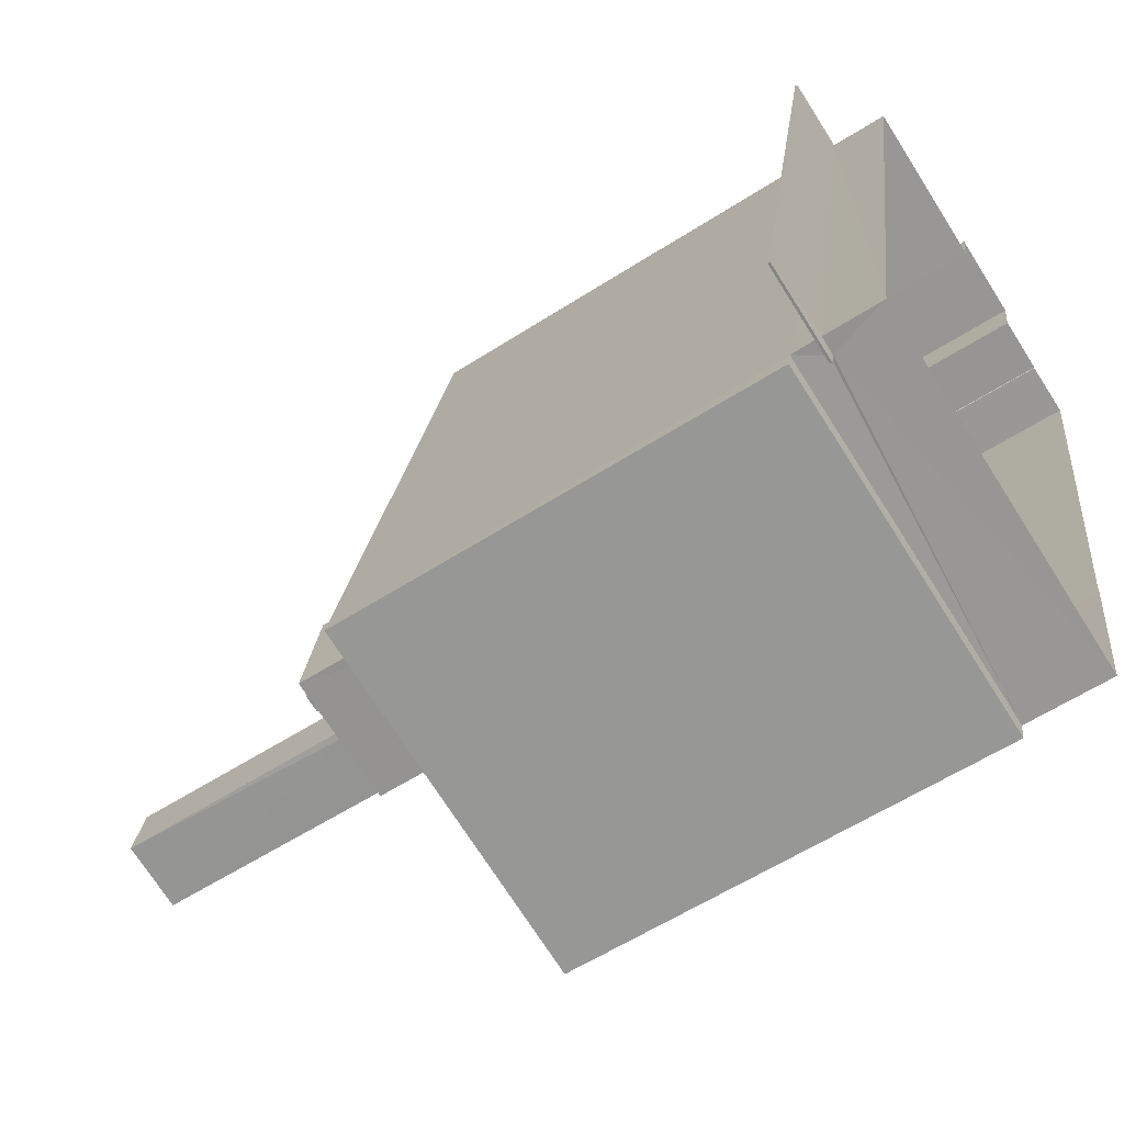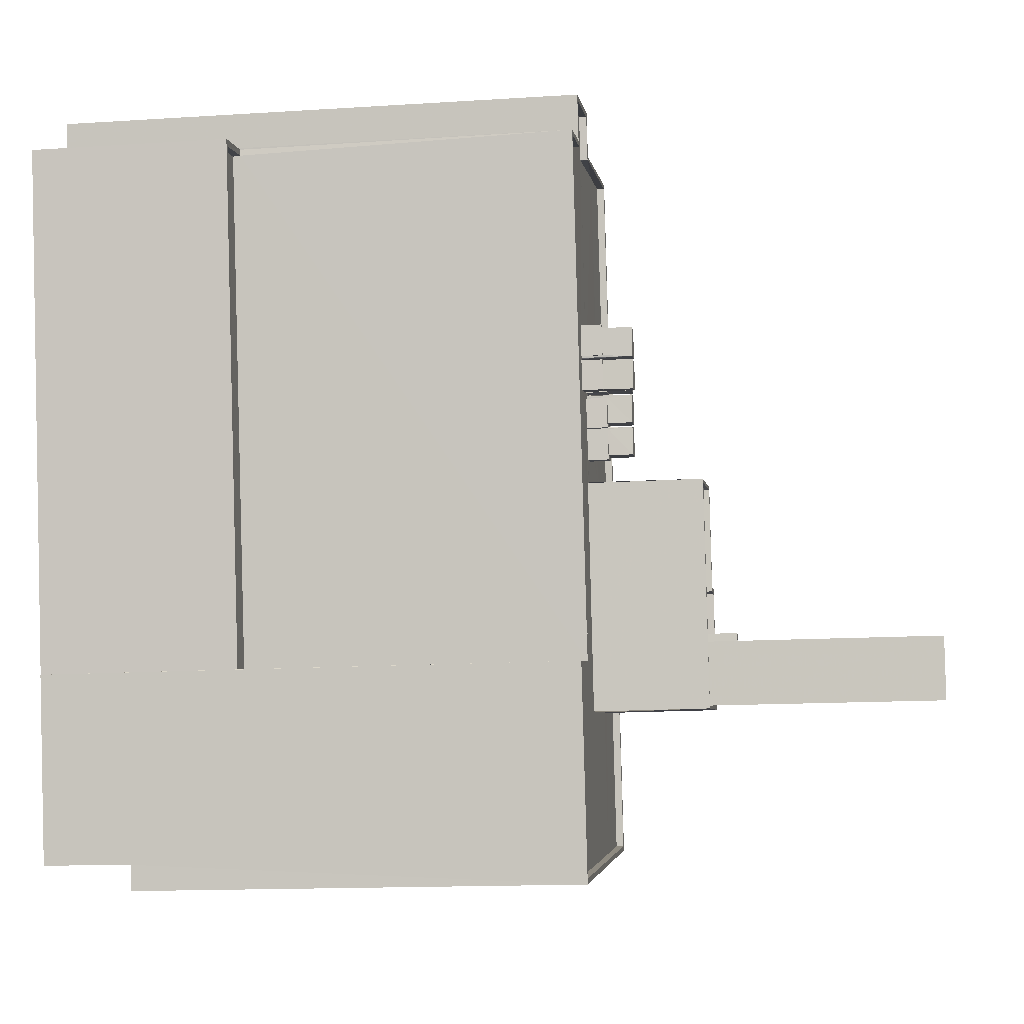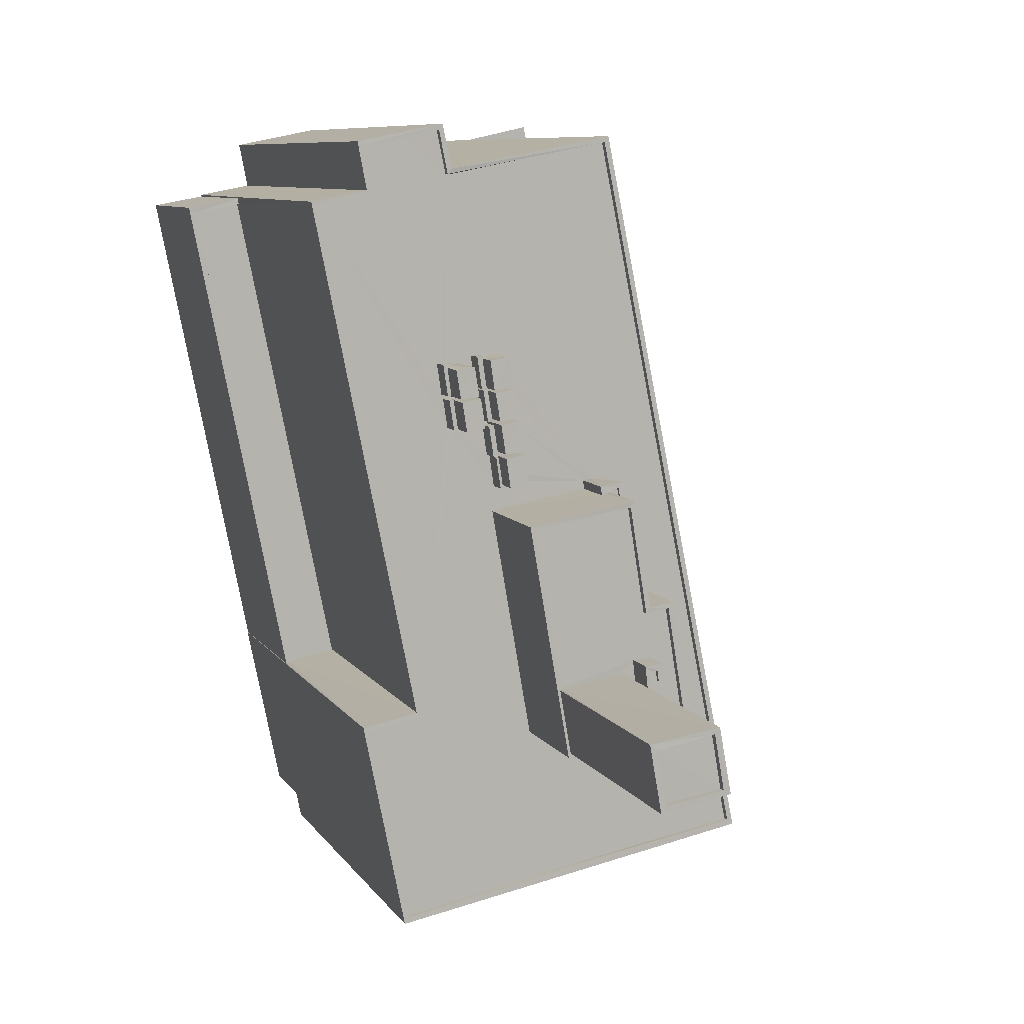
<metadata>
{"format":"obj","ext":"obj","renderer":"f3d","projection":"perspective","resolution":1024,"background":"white","views":[{"elev":-59.5,"azim":123.3,"up":"+Y"},{"elev":-14.4,"azim":-81.9,"up":"+Y"},{"elev":8.2,"azim":-18.6,"up":"+Y"}]}
</metadata>
<code>
v 1.237e+05 7.86e+05 16.1
v 1.237e+05 7.86e+05 16.1
v 1.237e+05 7.859e+05 16.09
v 1.237e+05 7.86e+05 16.1
v 1.237e+05 7.86e+05 16.1
v 1.237e+05 7.859e+05 16.09
v 1.237e+05 7.859e+05 16.09
v 1.237e+05 7.859e+05 16.09
v 1.237e+05 7.86e+05 16.1
v 1.237e+05 7.86e+05 16.1
v 1.237e+05 7.86e+05 16.1
v 1.237e+05 7.86e+05 16.1
v 1.237e+05 7.859e+05 19.6
v 1.237e+05 7.859e+05 19.6
v 1.237e+05 7.859e+05 19.6
v 1.237e+05 7.86e+05 19.6
v 1.237e+05 7.859e+05 19.6
v 1.237e+05 7.86e+05 19.6
v 1.237e+05 7.859e+05 21.35
v 1.237e+05 7.859e+05 21.35
v 1.237e+05 7.859e+05 21.35
v 1.237e+05 7.859e+05 21.35
v 1.237e+05 7.86e+05 50.5
v 1.237e+05 7.86e+05 50.5
v 1.237e+05 7.86e+05 50.5
v 1.237e+05 7.86e+05 50.5
v 1.237e+05 7.86e+05 50.5
v 1.237e+05 7.86e+05 50.5
v 1.237e+05 7.86e+05 50.75
v 1.237e+05 7.86e+05 50.75
v 1.237e+05 7.86e+05 50.75
v 1.237e+05 7.86e+05 50.75
v 1.237e+05 7.86e+05 50.75
v 1.237e+05 7.86e+05 50.75
v 1.237e+05 7.86e+05 50.75
v 1.237e+05 7.86e+05 50.75
v 1.237e+05 7.86e+05 50.75
v 1.237e+05 7.86e+05 50.75
v 1.237e+05 7.86e+05 54.31
v 1.237e+05 7.859e+05 54.31
v 1.237e+05 7.86e+05 54.31
v 1.237e+05 7.86e+05 54.32
v 1.237e+05 7.859e+05 54.31
v 1.237e+05 7.859e+05 54.31
v 1.237e+05 7.859e+05 54.31
v 1.237e+05 7.859e+05 54.31
v 1.237e+05 7.86e+05 54.32
v 1.237e+05 7.86e+05 54.32
v 1.237e+05 7.86e+05 54.32
v 1.237e+05 7.86e+05 54.31
v 1.237e+05 7.86e+05 54.32
v 1.237e+05 7.859e+05 54.31
v 1.237e+05 7.859e+05 54.31
v 1.237e+05 7.86e+05 54.77
v 1.237e+05 7.859e+05 54.76
v 1.237e+05 7.86e+05 54.77
v 1.237e+05 7.86e+05 54.77
v 1.237e+05 7.86e+05 54.77
v 1.237e+05 7.859e+05 54.76
v 1.237e+05 7.86e+05 54.77
v 1.237e+05 7.86e+05 54.77
v 1.237e+05 7.859e+05 54.76
v 1.237e+05 7.859e+05 54.76
v 1.237e+05 7.86e+05 54.77
v 1.237e+05 7.859e+05 54.76
v 1.237e+05 7.859e+05 54.76
v 1.237e+05 7.86e+05 54.77
v 1.237e+05 7.859e+05 54.76
v 1.237e+05 7.86e+05 56.05
v 1.237e+05 7.86e+05 56.05
v 1.237e+05 7.86e+05 56.05
v 1.237e+05 7.86e+05 56.05
v 1.237e+05 7.859e+05 56.3
v 1.237e+05 7.859e+05 56.3
v 1.237e+05 7.86e+05 56.3
v 1.237e+05 7.86e+05 56.3
v 1.237e+05 7.86e+05 56.3
v 1.237e+05 7.86e+05 56.3
v 1.237e+05 7.86e+05 56.3
v 1.237e+05 7.86e+05 56.3
v 1.237e+05 7.859e+05 68.51
v 1.237e+05 7.859e+05 68.51
v 1.237e+05 7.859e+05 68.51
v 1.237e+05 7.859e+05 68.51
v 1.237e+05 7.859e+05 68.96
v 1.237e+05 7.859e+05 68.96
v 1.237e+05 7.859e+05 68.96
v 1.237e+05 7.859e+05 68.96
v 1.237e+05 7.86e+05 68.96
v 1.237e+05 7.859e+05 68.96
v 1.237e+05 7.859e+05 68.96
v 1.237e+05 7.859e+05 68.96
v 1.237e+05 7.86e+05 47.68
v 1.237e+05 7.86e+05 47.68
v 1.237e+05 7.86e+05 47.68
v 1.237e+05 7.86e+05 47.68
v 1.237e+05 7.859e+05 47.68
v 1.237e+05 7.859e+05 47.68
v 1.237e+05 7.859e+05 47.68
v 1.237e+05 7.859e+05 47.68
v 1.237e+05 7.86e+05 47.68
v 1.237e+05 7.86e+05 47.68
v 1.237e+05 7.86e+05 47.68
v 1.237e+05 7.86e+05 47.68
v 1.237e+05 7.86e+05 47.68
v 1.237e+05 7.86e+05 47.68
v 1.237e+05 7.86e+05 47.68
v 1.237e+05 7.86e+05 47.68
v 1.237e+05 7.86e+05 47.68
v 1.237e+05 7.86e+05 47.68
v 1.237e+05 7.86e+05 47.68
v 1.237e+05 7.86e+05 47.68
v 1.237e+05 7.86e+05 47.68
v 1.237e+05 7.86e+05 47.68
v 1.237e+05 7.86e+05 47.68
v 1.237e+05 7.86e+05 47.68
v 1.237e+05 7.86e+05 47.68
v 1.237e+05 7.86e+05 47.68
v 1.237e+05 7.86e+05 47.68
v 1.237e+05 7.86e+05 47.68
v 1.237e+05 7.86e+05 47.68
v 1.237e+05 7.86e+05 47.68
v 1.237e+05 7.86e+05 47.68
v 1.237e+05 7.86e+05 47.68
v 1.237e+05 7.86e+05 47.68
v 1.237e+05 7.86e+05 47.68
v 1.237e+05 7.86e+05 47.68
v 1.237e+05 7.86e+05 47.68
v 1.237e+05 7.86e+05 47.68
v 1.237e+05 7.86e+05 47.68
v 1.237e+05 7.86e+05 47.68
v 1.237e+05 7.86e+05 47.68
v 1.237e+05 7.859e+05 47.68
v 1.237e+05 7.859e+05 47.68
v 1.237e+05 7.86e+05 47.68
v 1.237e+05 7.86e+05 47.68
v 1.237e+05 7.86e+05 47.68
v 1.237e+05 7.86e+05 47.68
v 1.237e+05 7.86e+05 47.68
v 1.237e+05 7.86e+05 47.68
v 1.237e+05 7.86e+05 47.68
v 1.237e+05 7.86e+05 47.68
v 1.237e+05 7.86e+05 47.68
v 1.237e+05 7.86e+05 47.68
v 1.237e+05 7.86e+05 47.68
v 1.237e+05 7.86e+05 47.68
v 1.237e+05 7.86e+05 47.68
v 1.237e+05 7.86e+05 47.68
v 1.237e+05 7.86e+05 47.68
v 1.237e+05 7.86e+05 47.68
v 1.237e+05 7.86e+05 47.68
v 1.237e+05 7.86e+05 47.68
v 1.237e+05 7.86e+05 47.68
v 1.237e+05 7.86e+05 47.68
v 1.237e+05 7.86e+05 47.68
v 1.237e+05 7.86e+05 47.68
v 1.237e+05 7.86e+05 47.68
v 1.237e+05 7.86e+05 47.68
v 1.237e+05 7.86e+05 47.68
v 1.237e+05 7.86e+05 47.68
v 1.237e+05 7.86e+05 47.68
v 1.237e+05 7.86e+05 47.68
v 1.237e+05 7.86e+05 47.68
v 1.237e+05 7.86e+05 47.68
v 1.237e+05 7.86e+05 47.68
v 1.237e+05 7.859e+05 47.68
v 1.237e+05 7.859e+05 47.68
v 1.237e+05 7.86e+05 47.68
v 1.237e+05 7.859e+05 47.68
v 1.237e+05 7.86e+05 47.68
v 1.237e+05 7.86e+05 47.68
v 1.237e+05 7.86e+05 47.68
v 1.237e+05 7.86e+05 47.68
v 1.237e+05 7.86e+05 47.68
v 1.237e+05 7.86e+05 47.68
v 1.237e+05 7.86e+05 47.68
v 1.237e+05 7.86e+05 47.68
v 1.237e+05 7.859e+05 48.13
v 1.237e+05 7.859e+05 48.13
v 1.237e+05 7.859e+05 48.13
v 1.237e+05 7.859e+05 48.13
v 1.237e+05 7.86e+05 48.13
v 1.237e+05 7.86e+05 48.13
v 1.237e+05 7.86e+05 48.13
v 1.237e+05 7.86e+05 48.13
v 1.237e+05 7.86e+05 48.13
v 1.237e+05 7.86e+05 48.13
v 1.237e+05 7.859e+05 48.13
v 1.237e+05 7.859e+05 48.13
v 1.237e+05 7.859e+05 48.13
v 1.237e+05 7.86e+05 48.13
v 1.237e+05 7.859e+05 48.13
v 1.237e+05 7.86e+05 48.13
v 1.237e+05 7.86e+05 48.13
v 1.237e+05 7.86e+05 48.13
v 1.237e+05 7.86e+05 48.13
v 1.237e+05 7.86e+05 48.13
v 1.237e+05 7.86e+05 48.96
v 1.237e+05 7.86e+05 48.96
v 1.237e+05 7.86e+05 48.96
v 1.237e+05 7.86e+05 48.96
v 1.237e+05 7.86e+05 48.96
v 1.237e+05 7.86e+05 48.96
v 1.237e+05 7.86e+05 50.49
v 1.237e+05 7.86e+05 50.49
v 1.237e+05 7.86e+05 50.49
v 1.237e+05 7.86e+05 50.49
v 1.237e+05 7.86e+05 48.97
v 1.237e+05 7.86e+05 48.97
v 1.237e+05 7.86e+05 48.97
v 1.237e+05 7.86e+05 48.97
v 1.237e+05 7.86e+05 48.97
v 1.237e+05 7.86e+05 48.97
v 1.237e+05 7.86e+05 48.97
v 1.237e+05 7.86e+05 48.97
v 1.237e+05 7.86e+05 50.49
v 1.237e+05 7.86e+05 50.49
v 1.237e+05 7.86e+05 50.49
v 1.237e+05 7.86e+05 50.49
v 1.237e+05 7.86e+05 48.97
v 1.237e+05 7.86e+05 48.97
v 1.237e+05 7.86e+05 48.97
v 1.237e+05 7.86e+05 48.97
v 1.237e+05 7.86e+05 48.97
v 1.237e+05 7.86e+05 48.97
v 1.237e+05 7.86e+05 48.97
v 1.237e+05 7.86e+05 48.97
v 1.237e+05 7.86e+05 50.48
v 1.237e+05 7.86e+05 50.48
v 1.237e+05 7.86e+05 50.48
v 1.237e+05 7.86e+05 50.48
v 1.237e+05 7.86e+05 48.97
v 1.237e+05 7.86e+05 48.97
v 1.237e+05 7.86e+05 48.97
v 1.237e+05 7.86e+05 48.97
v 1.237e+05 7.86e+05 48.97
v 1.237e+05 7.86e+05 48.97
v 1.237e+05 7.86e+05 48.97
v 1.237e+05 7.86e+05 48.97
v 1.237e+05 7.86e+05 50.49
v 1.237e+05 7.86e+05 50.49
v 1.237e+05 7.86e+05 50.49
v 1.237e+05 7.86e+05 50.49
v 1.237e+05 7.86e+05 48.97
v 1.237e+05 7.86e+05 48.97
v 1.237e+05 7.86e+05 48.97
v 1.237e+05 7.86e+05 48.97
v 1.237e+05 7.86e+05 48.97
v 1.237e+05 7.86e+05 48.97
v 1.237e+05 7.86e+05 48.97
v 1.237e+05 7.86e+05 48.97
v 1.237e+05 7.86e+05 50.79
v 1.237e+05 7.86e+05 50.79
v 1.237e+05 7.86e+05 50.79
v 1.237e+05 7.86e+05 50.79
v 1.237e+05 7.86e+05 48.97
v 1.237e+05 7.86e+05 48.97
v 1.237e+05 7.86e+05 48.97
v 1.237e+05 7.86e+05 48.97
v 1.237e+05 7.86e+05 48.97
v 1.237e+05 7.86e+05 48.97
v 1.237e+05 7.86e+05 50.79
v 1.237e+05 7.86e+05 50.79
v 1.237e+05 7.86e+05 50.79
v 1.237e+05 7.86e+05 50.79
v 1.237e+05 7.859e+05 19.75
v 1.237e+05 7.859e+05 19.75
v 1.237e+05 7.859e+05 19.75
v 1.237e+05 7.86e+05 19.75
v 1.237e+05 7.86e+05 19.75
v 1.237e+05 7.859e+05 19.75
v 1.237e+05 7.86e+05 27.54
v 1.237e+05 7.86e+05 27.54
v 1.237e+05 7.859e+05 27.53
v 1.237e+05 7.859e+05 27.53
v 1.237e+05 7.859e+05 27.98
v 1.237e+05 7.86e+05 27.99
v 1.237e+05 7.86e+05 27.99
v 1.237e+05 7.86e+05 27.99
v 1.237e+05 7.859e+05 27.98
v 1.237e+05 7.86e+05 27.99
f 1 2 3
f 4 5 1
f 2 6 3
f 3 6 7
f 3 7 8
f 9 10 11
f 4 1 10
f 12 11 3
f 10 1 3
f 11 10 3
f 13 14 15
f 15 14 16
f 13 17 14
f 16 14 18
f 19 20 21
f 22 19 21
f 23 24 25
f 25 24 26
f 23 27 24
f 26 24 28
f 29 30 31
f 32 33 34
f 30 35 31
f 33 36 34
f 32 37 38
f 37 35 38
f 31 35 37
f 32 34 37
f 39 40 41
f 39 42 40
f 43 44 45
f 41 45 46
f 47 42 39
f 45 44 46
f 39 41 46
f 48 47 49
f 50 51 49
f 51 50 52
f 44 53 46
f 52 53 44
f 47 39 49
f 49 39 50
f 50 53 52
f 54 55 56
f 57 54 58
f 55 59 56
f 58 54 56
f 60 61 58
f 62 63 59
f 60 64 61
f 55 62 59
f 64 63 65
f 61 57 58
f 66 63 62
f 67 65 68
f 65 63 66
f 61 64 67
f 67 64 65
f 69 70 71
f 72 69 71
f 73 74 75
f 76 77 78
f 76 79 74
f 78 77 80
f 75 74 79
f 79 76 78
f 75 77 73
f 75 80 77
f 81 82 83
f 84 81 83
f 85 86 87
f 88 89 90
f 91 88 90
f 90 89 86
f 92 86 85
f 90 86 92
f 85 87 88
f 91 85 88
f 93 94 95
f 93 96 97
f 97 98 99
f 98 100 99
f 94 101 95
f 102 103 104
f 102 104 96
f 95 102 96
f 97 96 98
f 93 95 96
f 105 94 106
f 94 105 101
f 107 108 109
f 109 108 110
f 111 110 101
f 107 109 112
f 106 113 114
f 115 116 117
f 118 119 120
f 121 122 123
f 124 125 119
f 126 122 121
f 127 128 126
f 111 116 115
f 129 125 124
f 116 130 131
f 119 125 120
f 114 132 105
f 110 128 109
f 122 110 111
f 111 129 130
f 105 125 129
f 106 114 105
f 101 105 129
f 111 101 129
f 122 126 110
f 126 128 110
f 111 130 116
f 99 100 133
f 134 99 133
f 135 136 137
f 106 137 113
f 134 133 138
f 137 136 139
f 140 141 142
f 120 143 118
f 144 145 146
f 137 139 145
f 141 147 142
f 137 148 113
f 149 150 143
f 151 147 141
f 152 144 147
f 152 150 149
f 148 144 152
f 117 153 115
f 138 154 155
f 156 155 157
f 158 147 151
f 115 159 160
f 153 150 158
f 143 150 118
f 153 158 157
f 154 161 162
f 161 163 162
f 155 154 159
f 107 112 164
f 161 154 164
f 165 107 164
f 138 133 165
f 148 145 144
f 148 137 145
f 152 147 158
f 150 152 158
f 153 159 115
f 138 164 154
f 157 155 159
f 153 157 159
f 138 165 164
f 166 134 138
f 166 167 134
f 138 168 166
f 169 167 166
f 139 136 170
f 140 142 171
f 140 171 172
f 173 168 172
f 136 174 170
f 175 166 168
f 176 139 170
f 171 177 173
f 175 176 170
f 173 176 175
f 171 173 172
f 173 175 168
f 178 179 180
f 178 181 179
f 182 183 184
f 185 186 184
f 186 185 187
f 188 189 190
f 182 189 183
f 179 188 190
f 187 185 191
f 181 188 179
f 192 189 188
f 185 184 193
f 183 189 192
f 184 183 193
f 194 178 180
f 195 178 194
f 196 195 197
f 191 196 197
f 187 191 197
f 197 195 194
f 198 199 200
f 199 201 200
f 200 202 203
f 200 201 202
f 204 205 206
f 204 207 205
f 208 209 210
f 211 212 213
f 209 214 210
f 213 212 215
f 210 214 215
f 212 210 215
f 216 217 218
f 219 216 218
f 220 221 222
f 223 220 222
f 224 225 226
f 223 226 227
f 226 225 227
f 223 222 226
f 228 229 230
f 228 231 229
f 232 233 234
f 235 232 236
f 237 238 239
f 232 234 237
f 236 237 239
f 232 237 236
f 240 241 242
f 240 243 241
f 244 245 246
f 247 248 249
f 245 250 246
f 249 248 251
f 246 250 251
f 248 246 251
f 252 253 254
f 255 252 254
f 256 257 258
f 257 259 258
f 258 260 261
f 258 259 260
f 262 263 264
f 262 265 263
f 266 267 268
f 269 268 270
f 270 268 271
f 268 267 271
f 272 273 274
f 275 272 274
f 276 277 278
f 278 277 279
f 276 280 277
f 279 277 281
f 28 31 26
f 28 29 31
f 27 23 34
f 36 27 34
f 37 34 23
f 25 37 23
f 37 25 26
f 31 37 26
f 108 32 110
f 108 33 32
f 95 101 38
f 101 110 32
f 101 32 38
f 38 35 102
f 95 38 102
f 35 30 103
f 102 35 103
f 28 24 29
f 103 30 104
f 24 60 29
f 104 30 58
f 30 60 58
f 29 60 30
f 48 61 47
f 47 67 42
f 47 61 67
f 61 48 49
f 57 61 49
f 57 49 51
f 54 57 51
f 54 51 52
f 55 54 52
f 43 62 44
f 44 55 52
f 44 62 55
f 40 42 67
f 68 40 67
f 56 104 58
f 56 96 104
f 98 96 56
f 59 98 56
f 59 63 100
f 59 100 98
f 63 133 100
f 64 133 63
f 64 165 133
f 107 33 108
f 27 36 24
f 36 60 24
f 165 64 107
f 60 33 64
f 60 36 33
f 64 33 107
f 78 72 71
f 79 78 71
f 79 71 70
f 75 79 70
f 80 70 69
f 80 75 70
f 78 69 72
f 78 80 69
f 74 73 46
f 53 74 46
f 46 77 39
f 46 73 77
f 39 76 50
f 39 77 76
f 76 74 53
f 50 76 53
f 92 84 83
f 92 85 84
f 90 83 82
f 90 92 83
f 90 82 81
f 91 90 81
f 85 81 84
f 85 91 81
f 41 68 89
f 89 68 86
f 41 40 68
f 86 68 65
f 45 41 89
f 88 45 89
f 43 45 62
f 66 62 87
f 87 62 88
f 62 45 88
f 66 87 86
f 65 66 86
f 167 181 134
f 99 134 178
f 99 178 97
f 134 181 178
f 188 167 169
f 188 181 167
f 192 169 166
f 192 188 169
f 183 166 175
f 183 192 166
f 193 175 170
f 193 183 175
f 185 170 174
f 185 193 170
f 135 191 136
f 136 185 174
f 136 191 185
f 191 135 137
f 196 191 137
f 93 195 94
f 106 94 196
f 106 196 137
f 94 195 196
f 195 93 97
f 178 195 97
f 180 19 22
f 180 22 194
f 194 269 2
f 6 18 14
f 2 18 6
f 22 268 269
f 269 18 2
f 269 194 22
f 280 189 275
f 189 280 190
f 190 276 8
f 275 274 280
f 8 276 3
f 280 276 190
f 20 179 21
f 7 21 8
f 8 21 190
f 21 179 190
f 272 275 281
f 11 279 9
f 275 189 281
f 9 279 182
f 281 189 182
f 279 281 182
f 184 10 9
f 182 184 9
f 186 4 10
f 184 186 10
f 187 5 4
f 186 187 4
f 187 1 5
f 187 197 1
f 1 194 2
f 1 197 194
f 20 180 179
f 20 19 180
f 152 201 148
f 152 202 201
f 114 113 199
f 113 148 201
f 113 201 199
f 199 198 132
f 114 199 132
f 203 202 152
f 149 203 152
f 200 207 198
f 132 198 105
f 105 198 204
f 198 207 204
f 125 204 206
f 125 105 204
f 125 206 120
f 206 205 120
f 205 143 120
f 207 203 205
f 205 203 143
f 207 200 203
f 143 203 149
f 153 214 150
f 153 215 214
f 119 118 209
f 118 150 214
f 209 118 214
f 209 208 124
f 119 209 124
f 211 213 116
f 131 211 116
f 213 215 117
f 213 117 116
f 215 153 117
f 210 219 208
f 124 208 129
f 129 208 218
f 208 219 218
f 218 217 130
f 129 218 130
f 216 211 217
f 217 211 130
f 216 212 211
f 130 211 131
f 219 210 212
f 216 219 212
f 164 225 161
f 164 227 225
f 161 224 163
f 161 225 224
f 221 220 128
f 127 221 128
f 220 223 109
f 128 220 109
f 223 227 112
f 223 112 109
f 227 164 112
f 229 221 230
f 230 221 126
f 229 222 221
f 126 221 127
f 232 228 233
f 121 233 126
f 126 233 230
f 233 228 230
f 226 229 231
f 226 222 229
f 231 228 224
f 226 231 224
f 228 232 235
f 163 224 162
f 224 235 162
f 224 228 235
f 154 239 159
f 154 236 239
f 239 238 160
f 159 239 160
f 234 233 121
f 123 234 121
f 162 236 154
f 162 235 236
f 240 234 243
f 243 234 122
f 240 237 234
f 122 234 123
f 115 241 111
f 115 242 241
f 241 243 122
f 111 241 122
f 237 240 238
f 160 238 115
f 115 238 242
f 238 240 242
f 168 250 172
f 168 251 250
f 141 140 245
f 245 140 250
f 140 172 250
f 141 244 151
f 141 245 244
f 156 249 155
f 156 247 249
f 168 138 251
f 138 155 249
f 251 138 249
f 246 254 244
f 151 244 158
f 158 244 253
f 244 254 253
f 253 252 157
f 158 253 157
f 255 247 252
f 252 247 157
f 255 248 247
f 157 247 156
f 254 246 248
f 255 254 248
f 173 259 176
f 173 260 259
f 145 139 257
f 139 176 259
f 139 259 257
f 257 256 146
f 145 257 146
f 177 260 173
f 177 261 260
f 258 264 256
f 146 256 144
f 144 256 263
f 256 264 263
f 147 263 265
f 147 144 263
f 171 142 262
f 142 147 265
f 262 142 265
f 264 261 262
f 262 261 171
f 264 258 261
f 171 261 177
f 270 271 15
f 16 270 15
f 13 271 267
f 13 15 271
f 266 13 267
f 266 17 13
f 269 270 16
f 18 269 16
f 272 277 273
f 272 281 277
f 274 273 277
f 280 274 277
f 3 278 12
f 3 276 278
f 279 12 278
f 279 11 12
f 268 22 266
f 14 17 6
f 22 21 266
f 6 17 7
f 17 21 7
f 266 21 17

</code>
